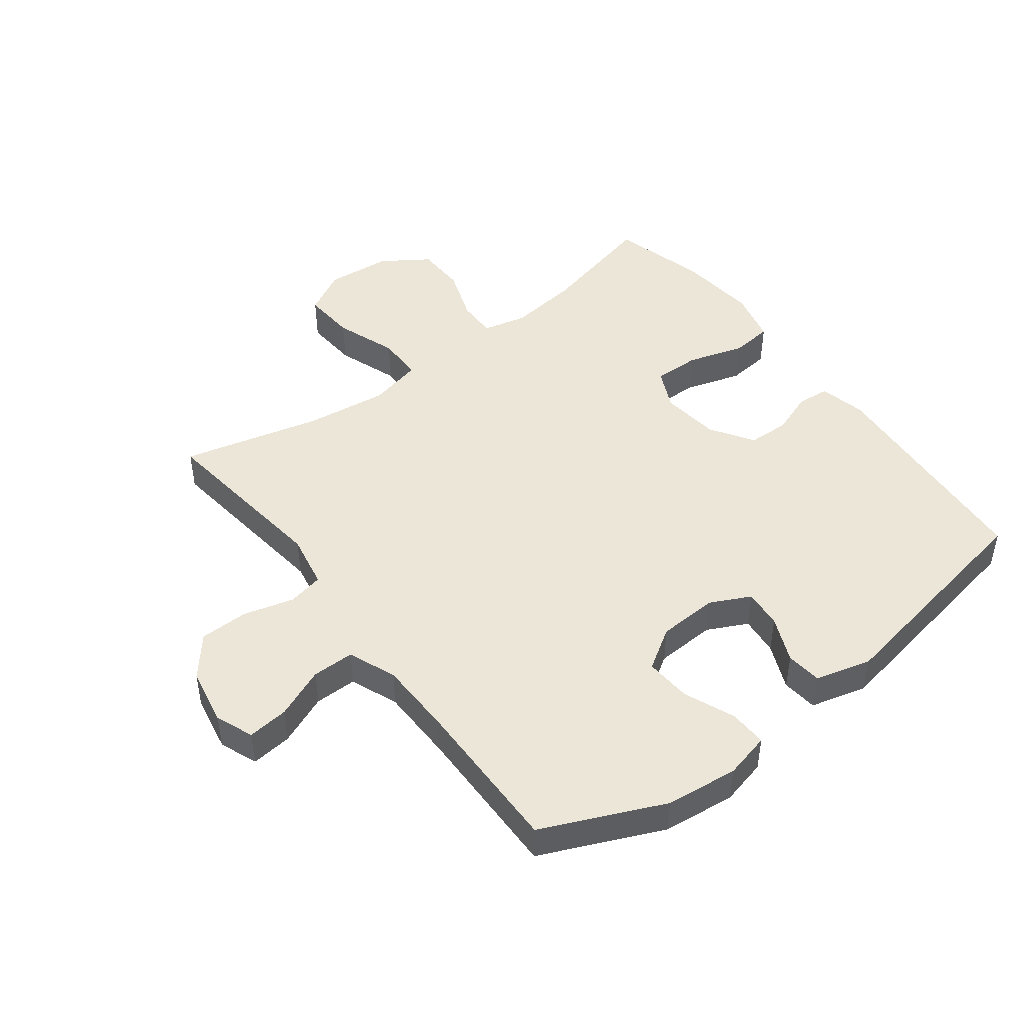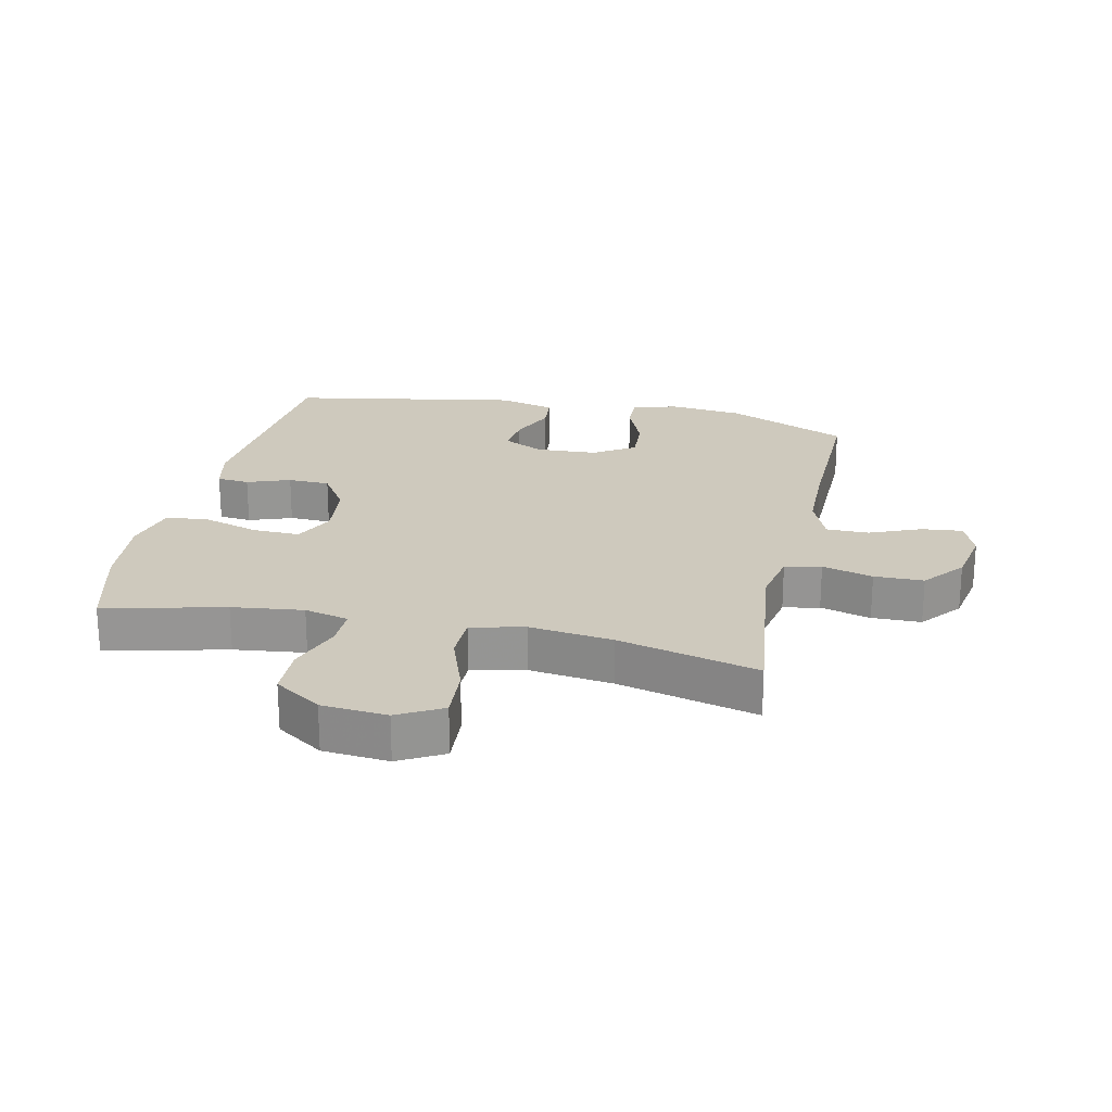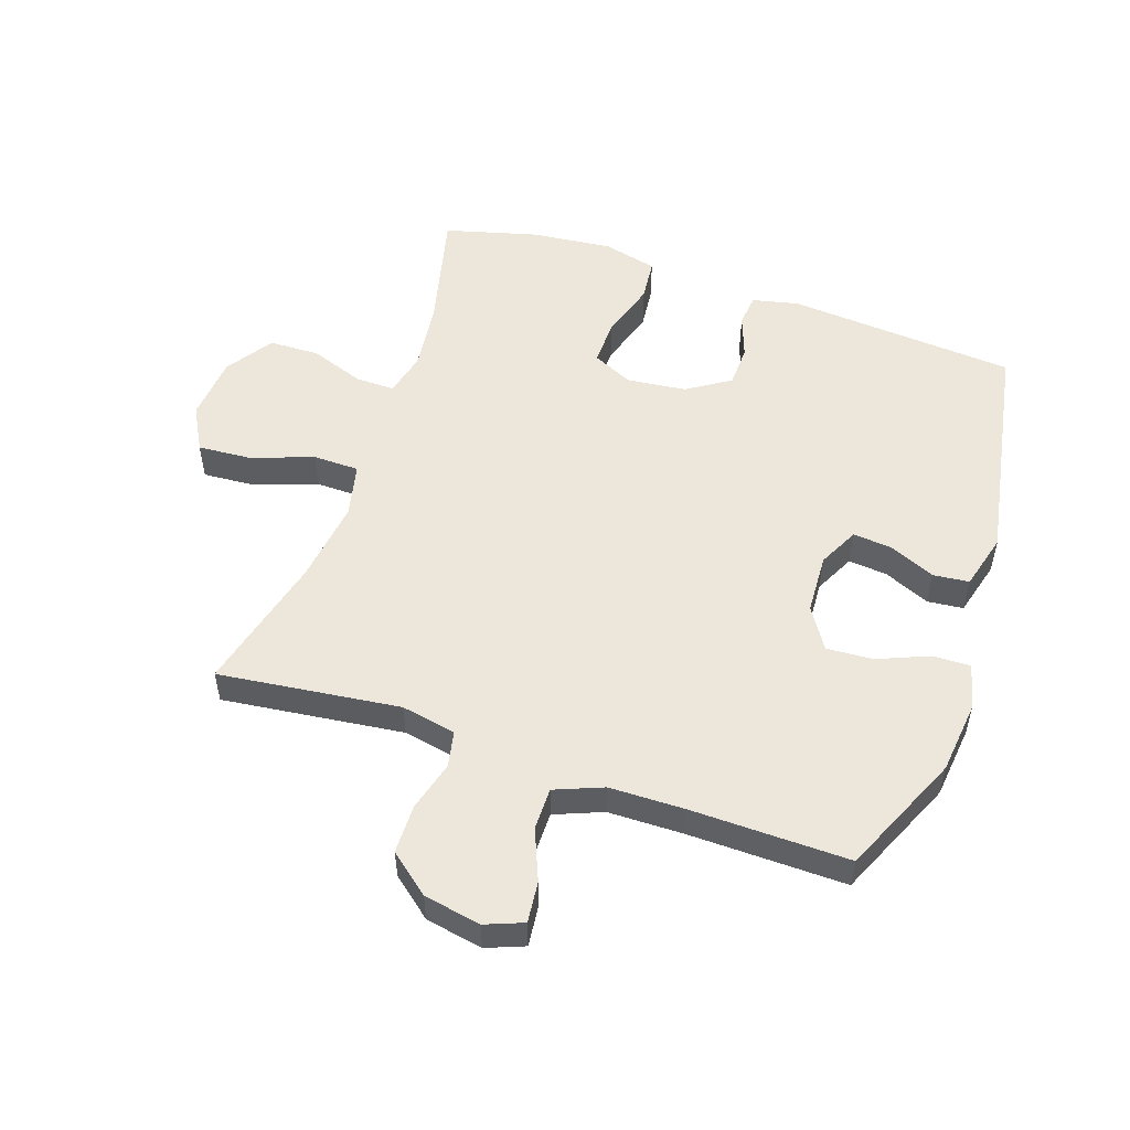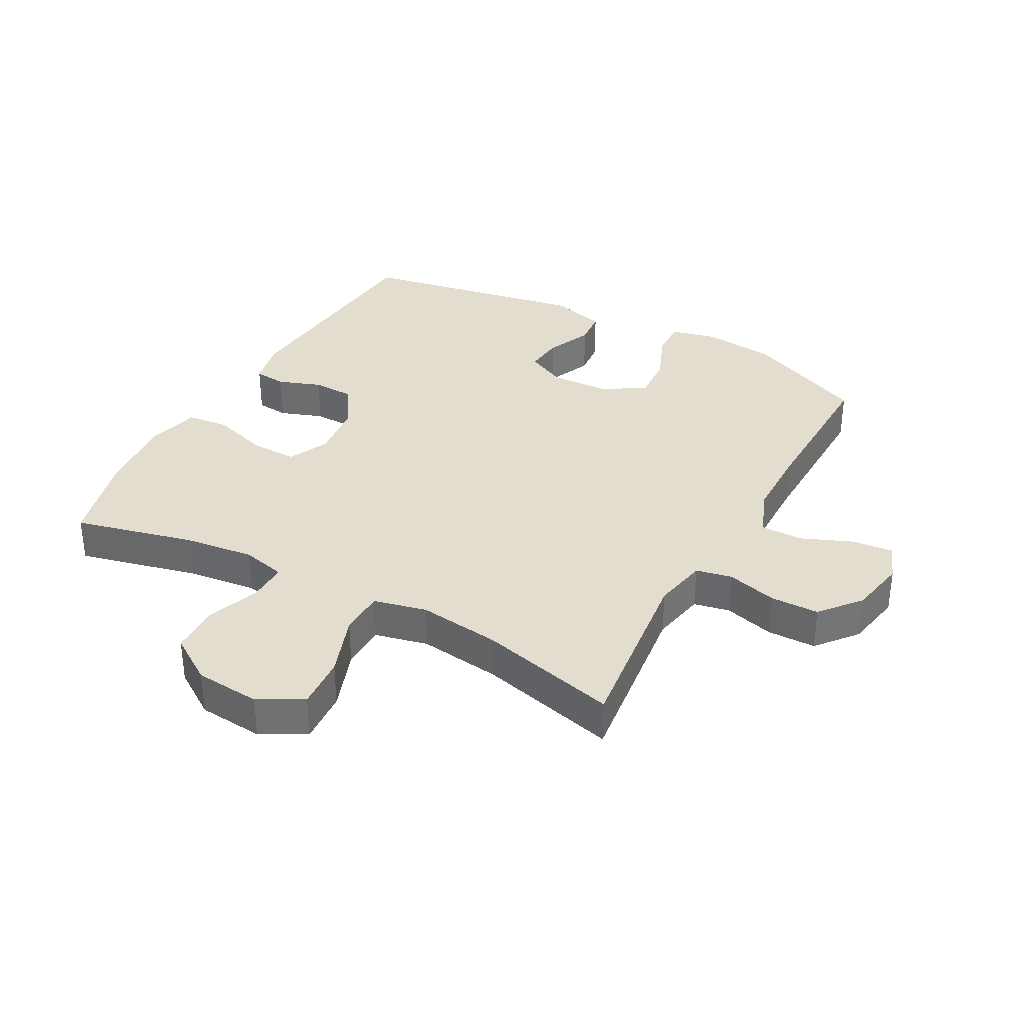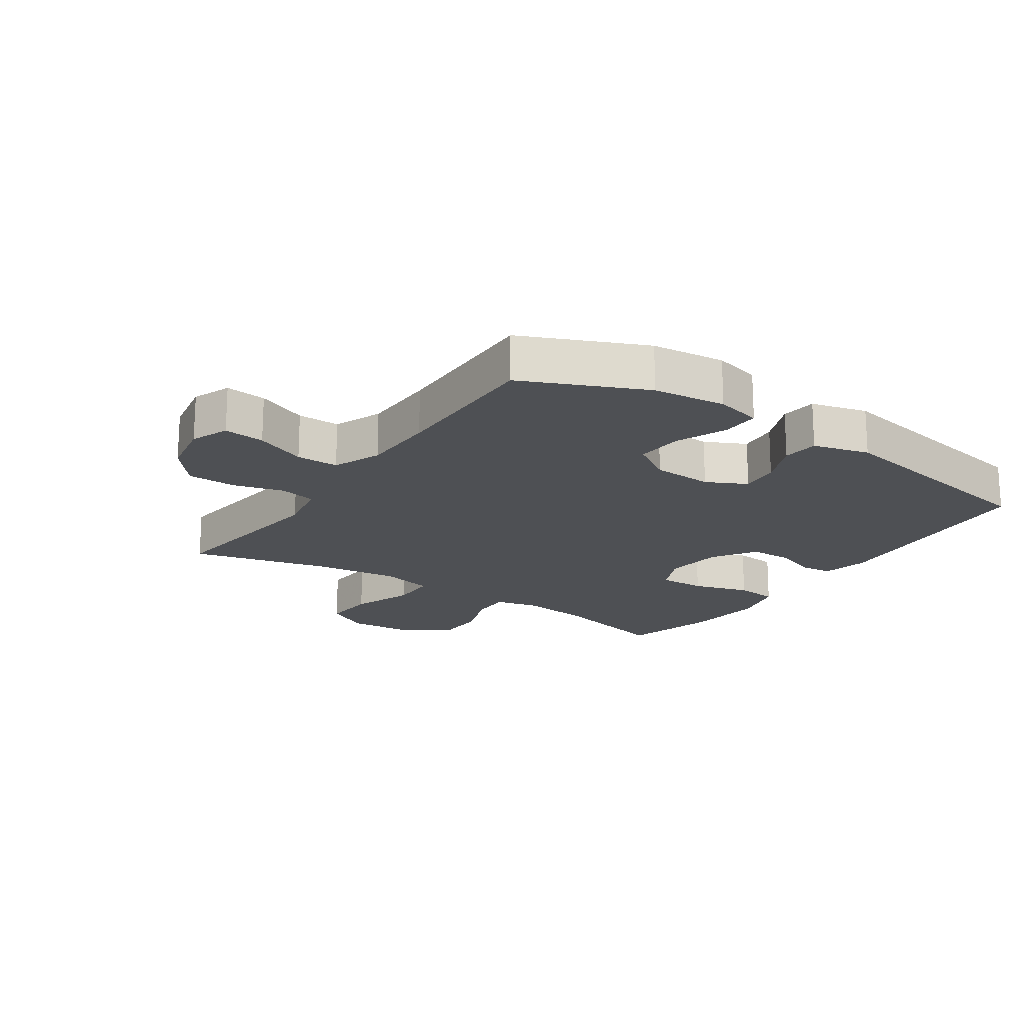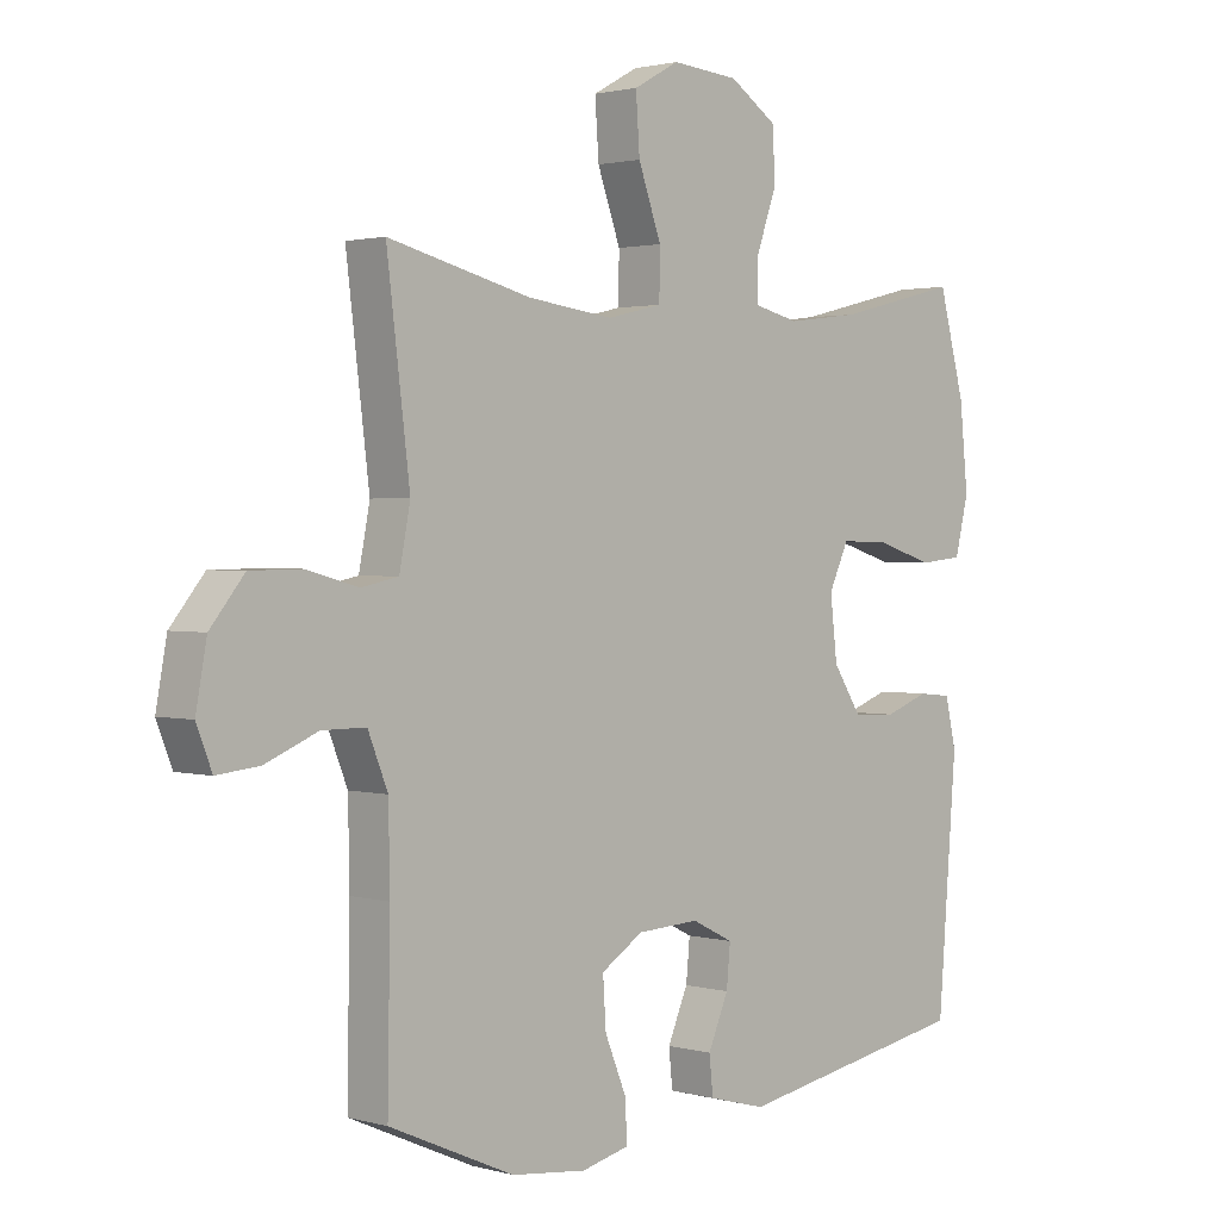
<metadata>
{"format":"obj","ext":"obj","renderer":"f3d","projection":"perspective","resolution":1024,"background":"white","views":[{"elev":46.6,"azim":142.8,"up":"+Y"},{"elev":22.7,"azim":12.4,"up":"+Y"},{"elev":52.9,"azim":108.9,"up":"+Y"},{"elev":34.8,"azim":28.7,"up":"+Y"},{"elev":-18.6,"azim":145.8,"up":"+Y"},{"elev":1.7,"azim":134.6,"up":"+Z"}]}
</metadata>
<code>
v 0.5 0.07 0.5
v 0.464 0.07 0.208
v 0.481 0.07 0.12
v 0.539 0.07 0.108
v 0.62 0.07 0.13
v 0.699 0.07 0.129
v 0.752 0.07 0.064
v 0.769 0.07 -0.028
v 0.745 0.07 -0.089
v 0.679 0.07 -0.082
v 0.597 0.07 -0.048
v 0.529 0.07 -0.048
v 0.498 0.07 -0.125
v 0.496 0.07 -0.246
v 0.5 0.07 -0.5
v 0.305 0.07 -0.586
v 0.188 0.07 -0.599
v 0.114 0.07 -0.581
v 0.116 0.07 -0.52
v 0.15 0.07 -0.438
v 0.155 0.07 -0.363
v 0.089 0.07 -0.321
v -0.008 0.07 -0.316
v -0.073 0.07 -0.348
v -0.067 0.07 -0.411
v -0.035 0.07 -0.485
v -0.041 0.07 -0.543
v -0.131 0.07 -0.567
v -0.5 0.07 -0.5
v -0.529 0.07 -0.131
v -0.512 0.07 -0.056
v -0.46 0.07 -0.051
v -0.391 0.07 -0.076
v -0.324 0.07 -0.074
v -0.279 0.07 -0.005
v -0.268 0.07 0.09
v -0.299 0.07 0.156
v -0.374 0.07 0.154
v -0.465 0.07 0.126
v -0.533 0.07 0.133
v -0.554 0.07 0.219
v -0.541 0.07 0.348
v -0.5 0.07 0.5
v -0.308 0.07 0.453
v -0.194 0.07 0.439
v -0.123 0.07 0.456
v -0.124 0.07 0.519
v -0.155 0.07 0.606
v -0.153 0.07 0.687
v -0.078 0.07 0.737
v 0.027 0.07 0.746
v 0.098 0.07 0.707
v 0.092 0.07 0.621
v 0.056 0.07 0.521
v 0.057 0.07 0.447
v 0.143 0.07 0.427
v 0.276 0.07 0.444
v 0.5 0 0.5
v 0.464 0 0.208
v 0.481 0 0.12
v 0.539 0 0.108
v 0.62 0 0.13
v 0.699 0 0.129
v 0.752 0 0.064
v 0.769 0 -0.028
v 0.745 0 -0.089
v 0.679 0 -0.082
v 0.597 0 -0.048
v 0.529 0 -0.048
v 0.498 0 -0.125
v 0.496 0 -0.246
v 0.5 0 -0.5
v 0.305 0 -0.586
v 0.188 0 -0.599
v 0.114 0 -0.581
v 0.116 0 -0.52
v 0.15 0 -0.438
v 0.155 0 -0.363
v 0.089 0 -0.321
v -0.008 0 -0.316
v -0.073 0 -0.348
v -0.067 0 -0.411
v -0.035 0 -0.485
v -0.041 0 -0.543
v -0.131 0 -0.567
v -0.5 0 -0.5
v -0.529 0 -0.131
v -0.512 0 -0.056
v -0.46 0 -0.051
v -0.391 0 -0.076
v -0.324 0 -0.074
v -0.279 0 -0.005
v -0.268 0 0.09
v -0.299 0 0.156
v -0.374 0 0.154
v -0.465 0 0.126
v -0.533 0 0.133
v -0.554 0 0.219
v -0.541 0 0.348
v -0.5 0 0.5
v -0.308 0 0.453
v -0.194 0 0.439
v -0.123 0 0.456
v -0.124 0 0.519
v -0.155 0 0.606
v -0.153 0 0.687
v -0.078 0 0.737
v 0.027 0 0.746
v 0.098 0 0.707
v 0.092 0 0.621
v 0.056 0 0.521
v 0.057 0 0.447
v 0.143 0 0.427
v 0.276 0 0.444
f 51 52 53 54
f 51 54 55
f 50 51 55
f 47 48 49 50
f 46 47 50 55
f 45 46 55 56
f 41 42 43 44
f 41 44 45
f 38 39 40 41
f 37 38 41 45
f 36 37 45 56
f 30 31 32 33
f 30 33 34
f 29 30 34
f 28 29 34 35
f 25 26 27 28
f 24 25 28 35
f 17 18 19 20
f 17 20 21
f 14 15 16 17
f 13 14 17 21
f 12 13 21 22
f 8 9 10 11
f 8 11 12
f 7 8 12
f 4 5 6 7
f 4 7 12
f 3 4 12 22
f 57 1 2
f 23 24 35 36
f 23 36 56 57
f 22 23 57
f 2 3 22 57
f 111 110 109 108
f 112 111 108
f 112 108 107
f 107 106 105 104
f 112 107 104 103
f 113 112 103 102
f 101 100 99 98
f 102 101 98
f 98 97 96 95
f 102 98 95 94
f 113 102 94 93
f 90 89 88 87
f 91 90 87
f 91 87 86
f 92 91 86 85
f 85 84 83 82
f 92 85 82 81
f 77 76 75 74
f 78 77 74
f 74 73 72 71
f 78 74 71 70
f 79 78 70 69
f 68 67 66 65
f 69 68 65
f 69 65 64
f 64 63 62 61
f 69 64 61
f 79 69 61 60
f 59 58 114
f 93 92 81 80
f 114 113 93 80
f 114 80 79
f 114 79 60 59
f 1 58 59 2
f 2 59 60 3
f 3 60 61 4
f 4 61 62 5
f 5 62 63 6
f 6 63 64 7
f 7 64 65 8
f 8 65 66 9
f 9 66 67 10
f 10 67 68 11
f 11 68 69 12
f 12 69 70 13
f 13 70 71 14
f 14 71 72 15
f 15 72 73 16
f 16 73 74 17
f 17 74 75 18
f 18 75 76 19
f 19 76 77 20
f 20 77 78 21
f 21 78 79 22
f 22 79 80 23
f 23 80 81 24
f 24 81 82 25
f 25 82 83 26
f 26 83 84 27
f 27 84 85 28
f 28 85 86 29
f 29 86 87 30
f 30 87 88 31
f 31 88 89 32
f 32 89 90 33
f 33 90 91 34
f 34 91 92 35
f 35 92 93 36
f 36 93 94 37
f 37 94 95 38
f 38 95 96 39
f 39 96 97 40
f 40 97 98 41
f 41 98 99 42
f 42 99 100 43
f 43 100 101 44
f 44 101 102 45
f 45 102 103 46
f 46 103 104 47
f 47 104 105 48
f 48 105 106 49
f 49 106 107 50
f 50 107 108 51
f 51 108 109 52
f 52 109 110 53
f 53 110 111 54
f 54 111 112 55
f 55 112 113 56
f 56 113 114 57
f 57 114 58 1

</code>
